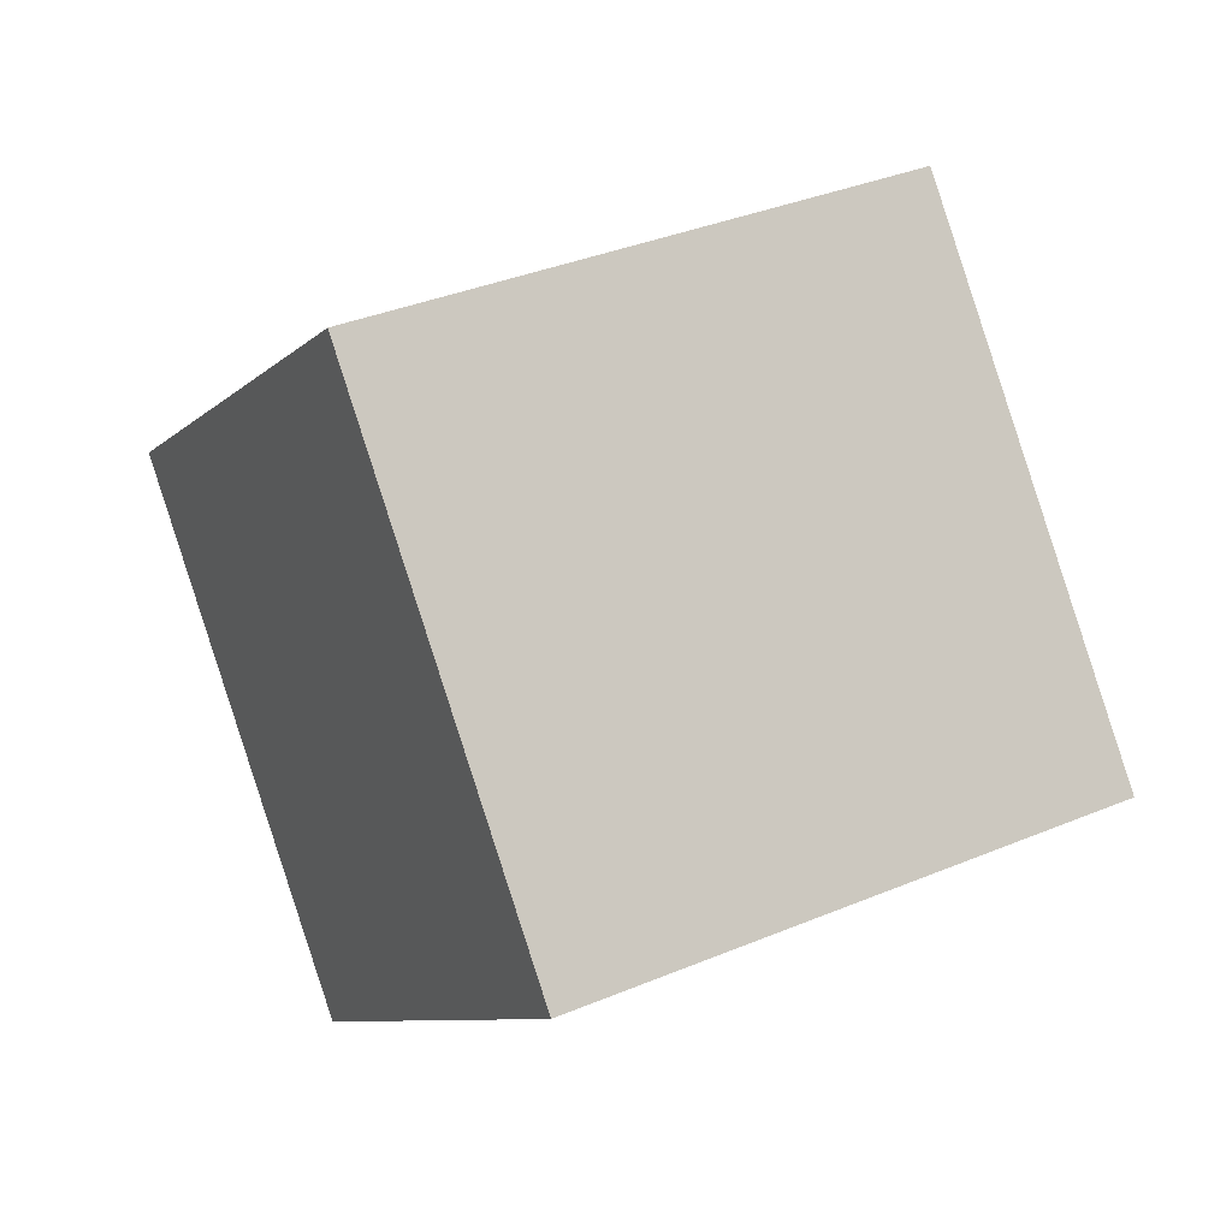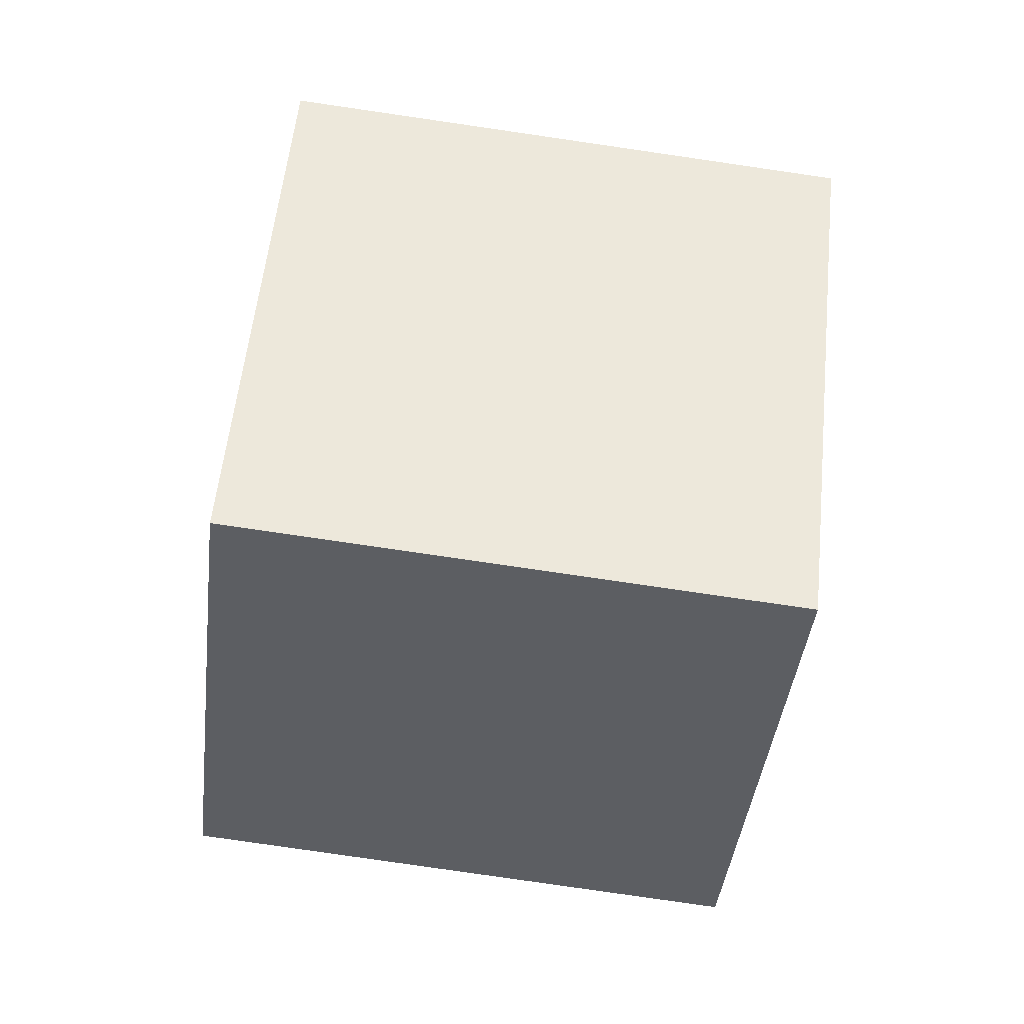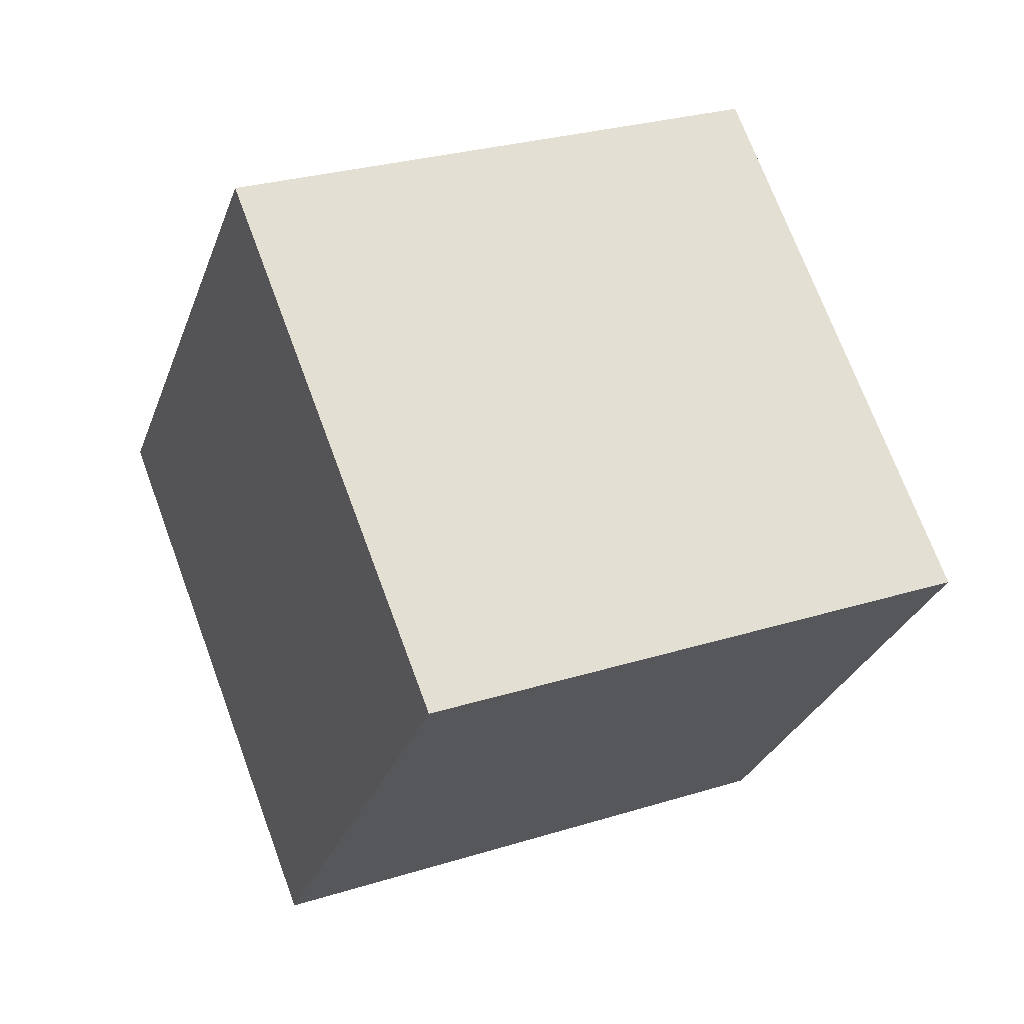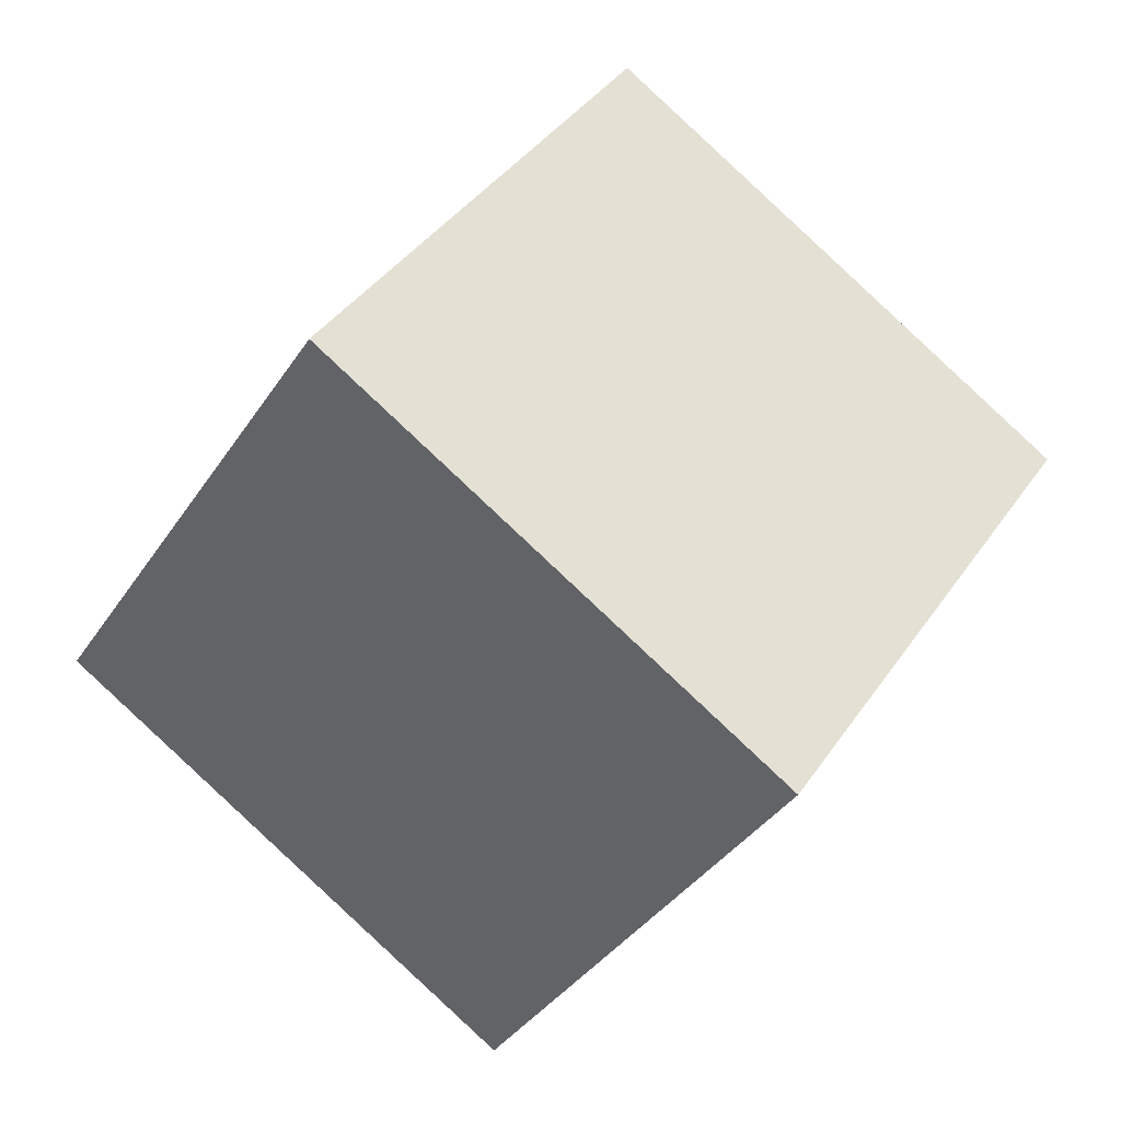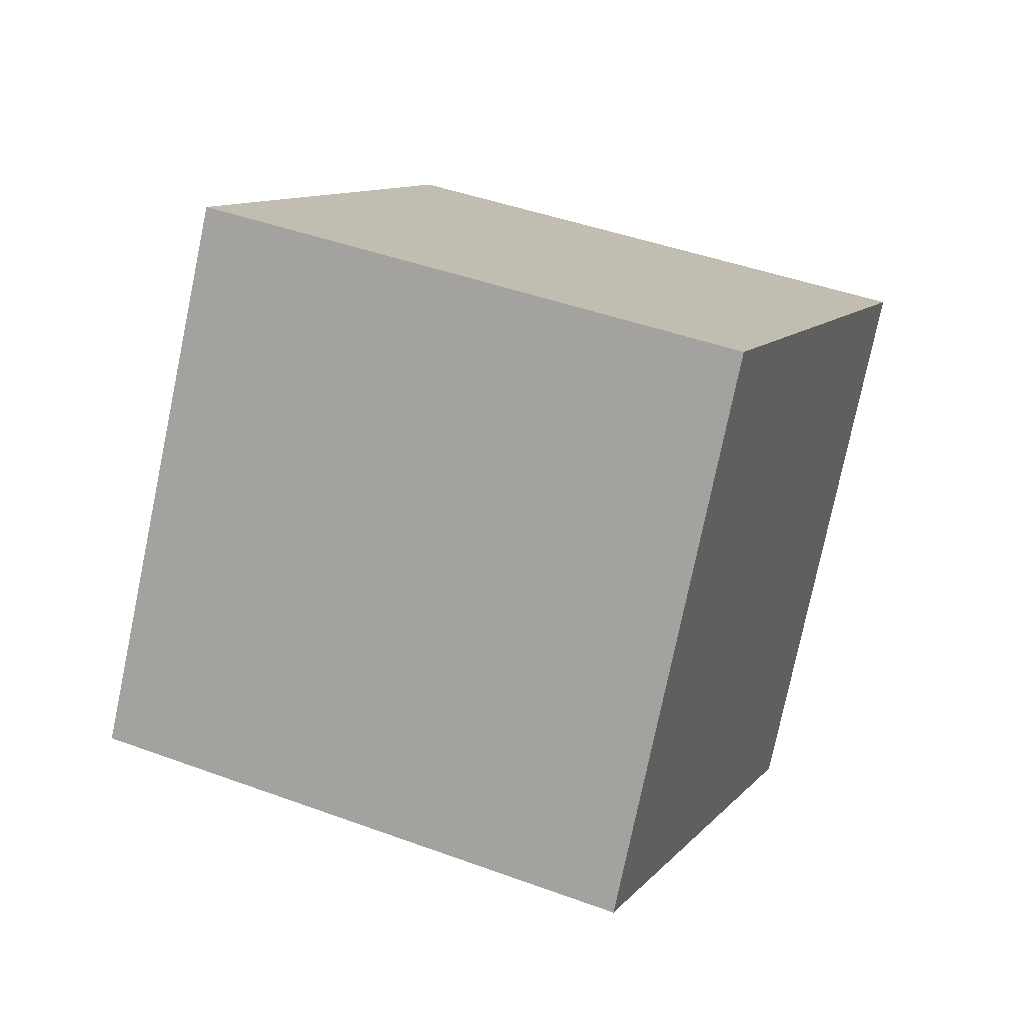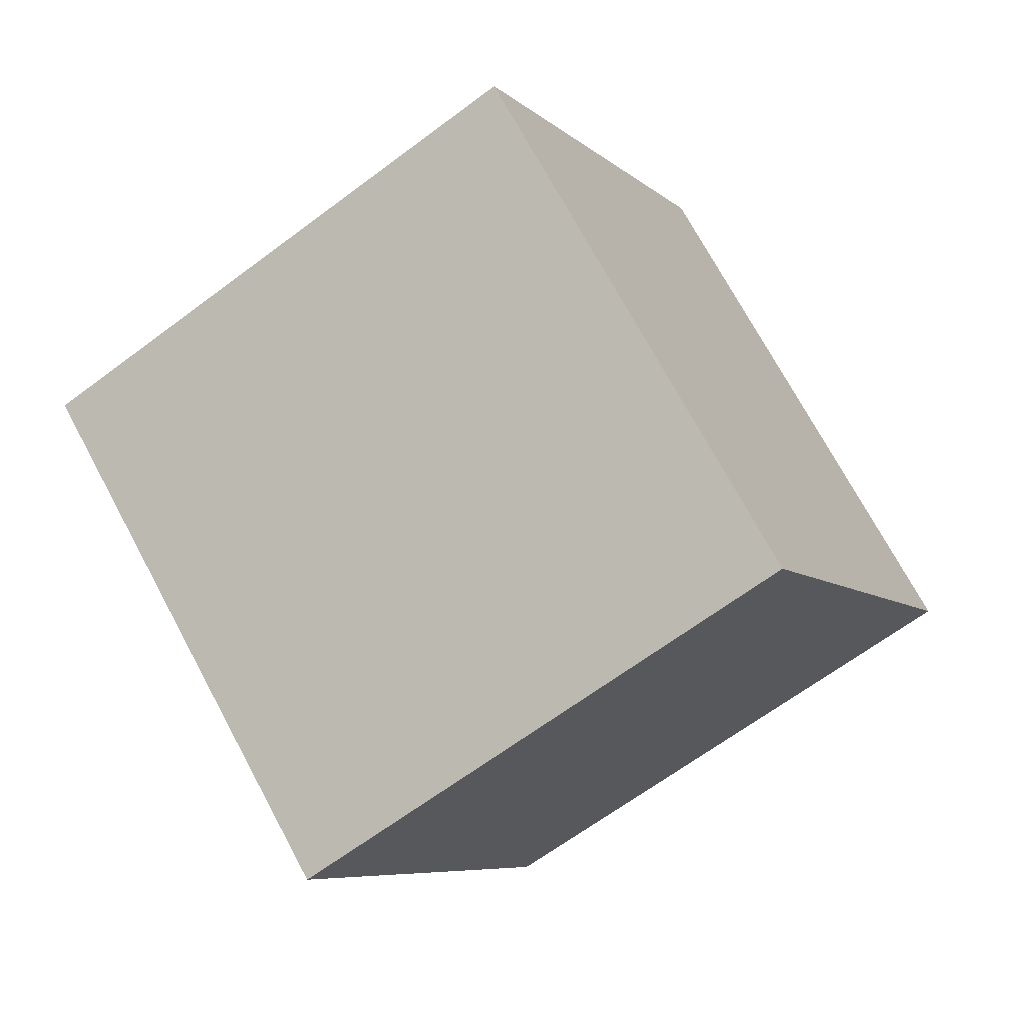
<metadata>
{"format":"obj","ext":"obj","renderer":"f3d","projection":"perspective","resolution":1024,"background":"white","views":[{"elev":65.0,"azim":78.3,"up":"+Y"},{"elev":-18.7,"azim":-27.9,"up":"+Z"},{"elev":-19.4,"azim":-130.7,"up":"+Z"},{"elev":53.7,"azim":44.9,"up":"+Y"},{"elev":-61.2,"azim":2.3,"up":"+Y"},{"elev":-22.0,"azim":-142.2,"up":"+Y"}]}
</metadata>
<code>
o Cube.110_Cube.951
v -2.55 2.567 0.304
v -2.116 3.014 2.001
v -0.9118 1.84 0.07556
v -0.4772 2.286 1.772
v -3.177 0.9743 0.8834
v -2.743 1.42 2.58
v -1.539 0.2466 0.655
v -1.104 0.6928 2.352
f 2 3 1
f 4 7 3
f 8 5 7
f 6 1 5
f 7 1 3
f 4 6 8
f 2 4 3
f 4 8 7
f 8 6 5
f 6 2 1
f 7 5 1
f 4 2 6

</code>
